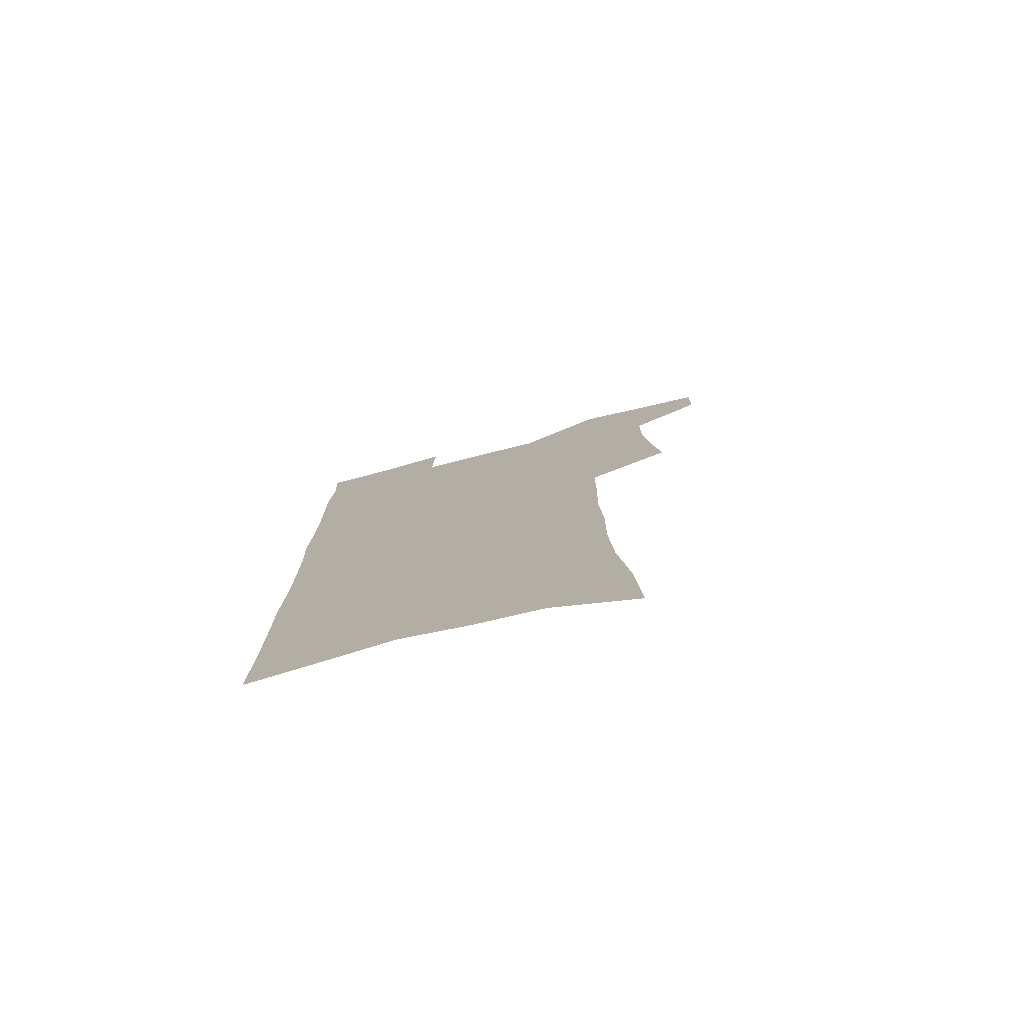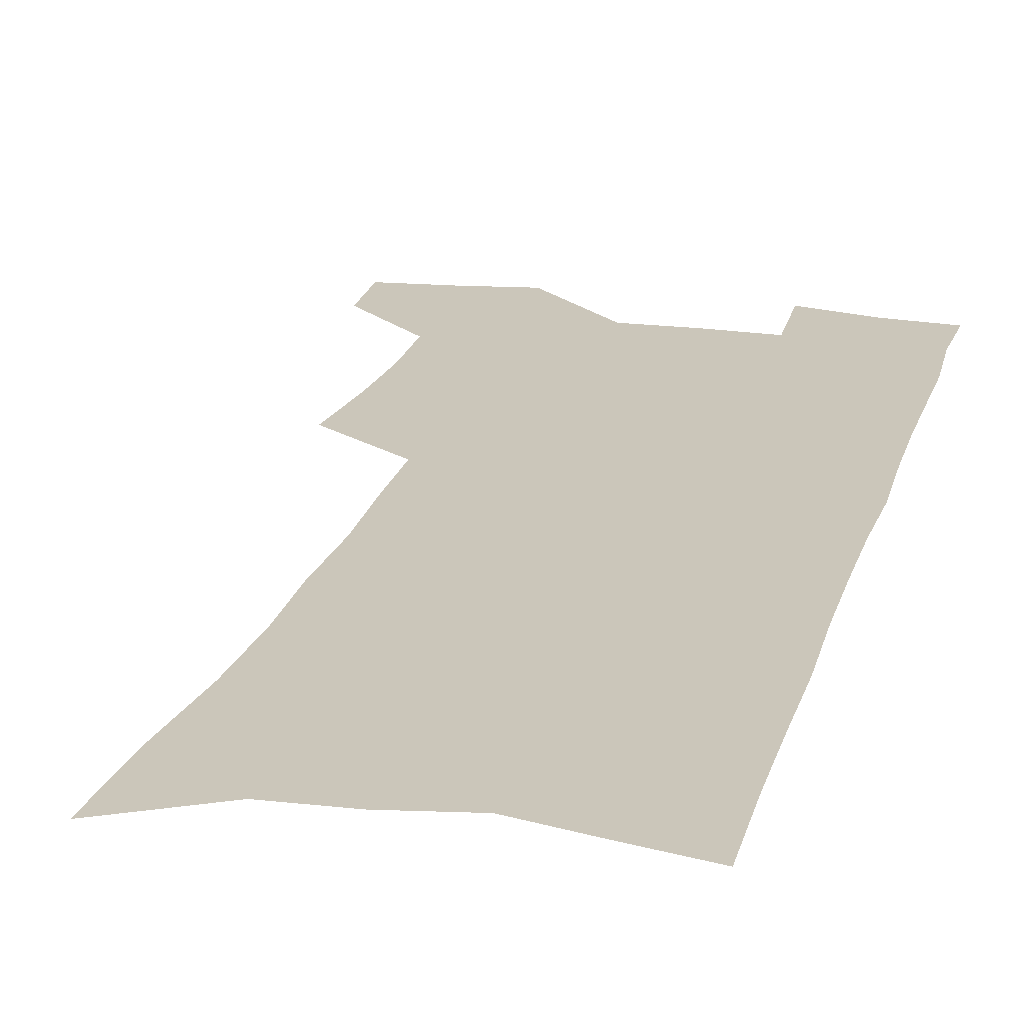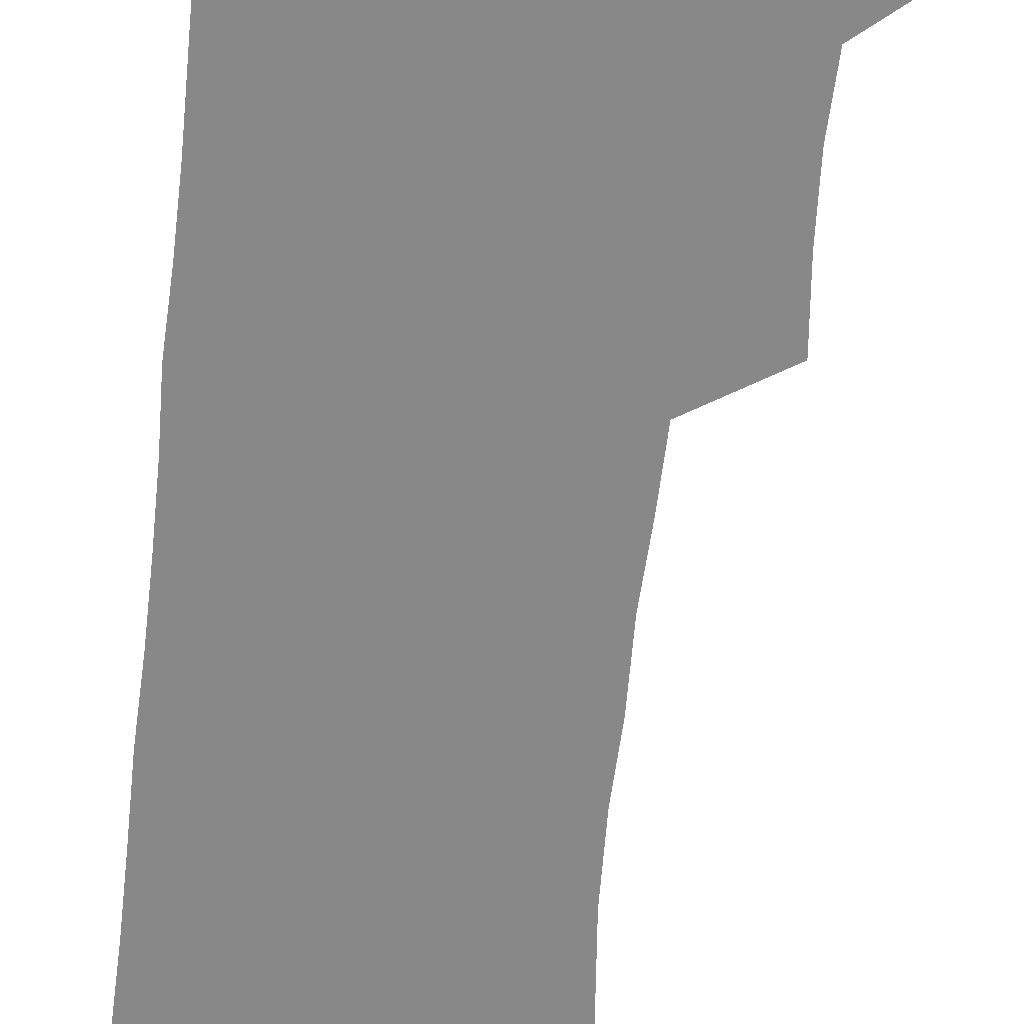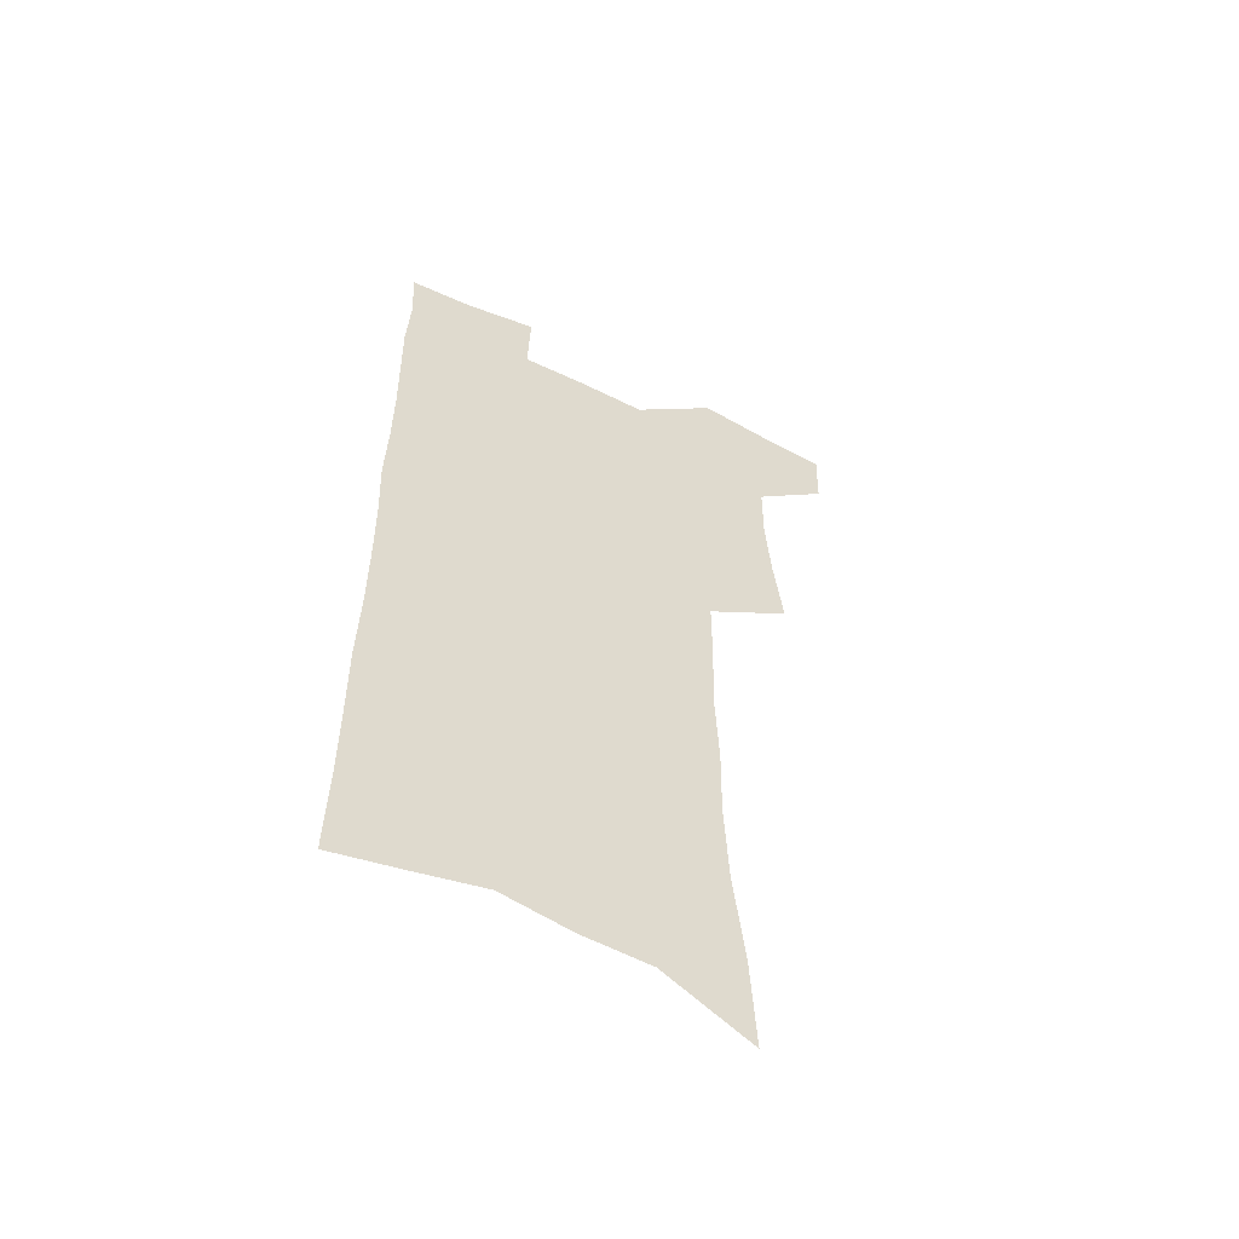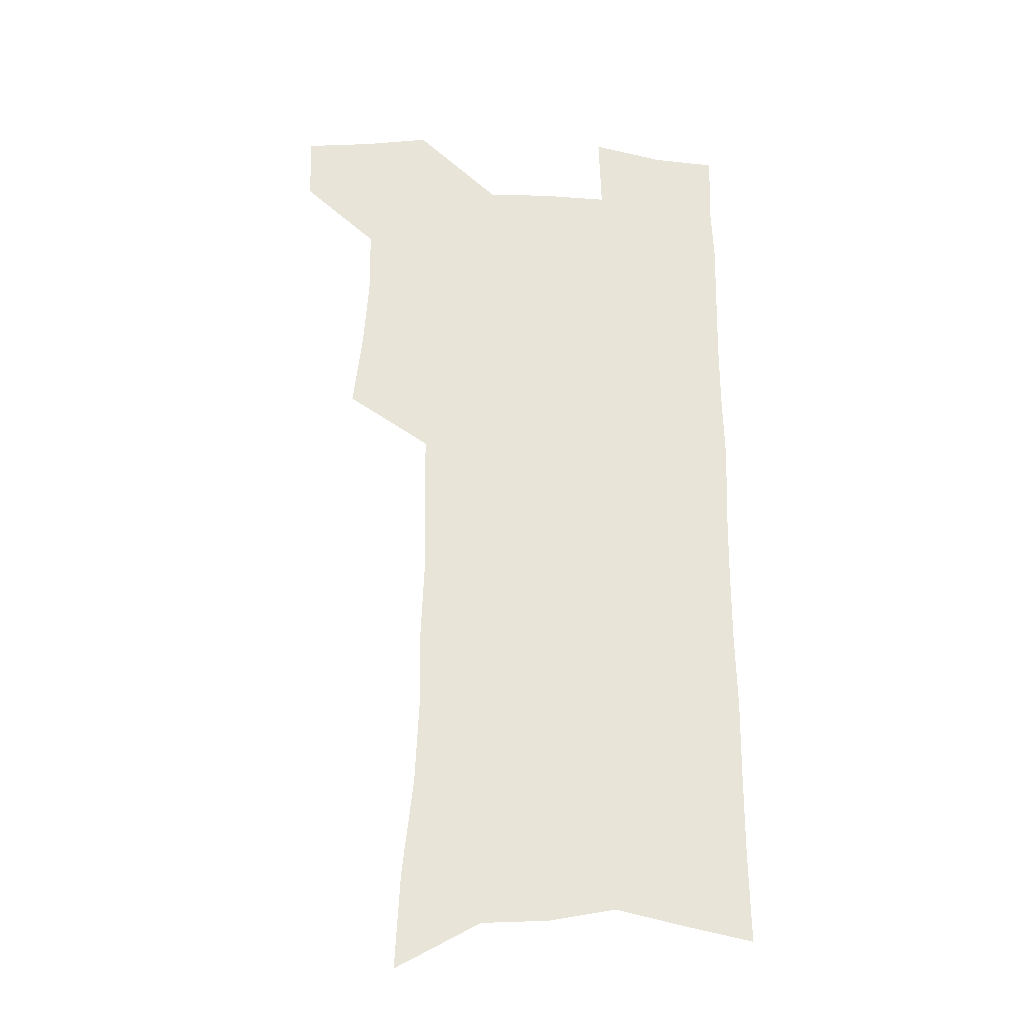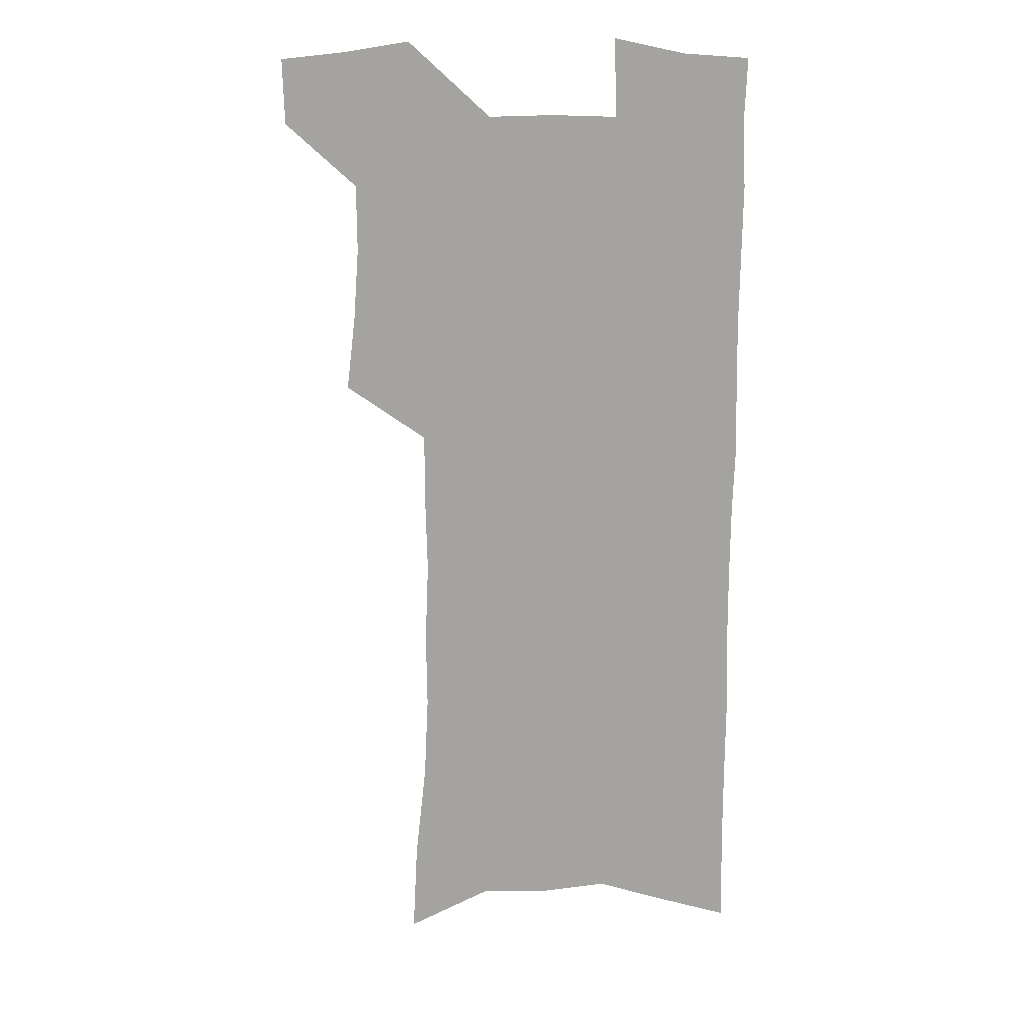
<metadata>
{"format":"obj","ext":"obj","renderer":"f3d","projection":"perspective","resolution":1024,"background":"white","views":[{"elev":-78.6,"azim":-166.0,"up":"+Y"},{"elev":21.1,"azim":14.5,"up":"+Z"},{"elev":-62.7,"azim":173.1,"up":"+Z"},{"elev":-57.2,"azim":153.4,"up":"+Y"},{"elev":-27.4,"azim":-5.1,"up":"+Y"},{"elev":15.9,"azim":6.4,"up":"+Y"}]}
</metadata>
<code>
v 485.2 532.4 0
v 484.2 560.3 0
v 510.3 414.8 0
v 514.1 447.1 0
v 516.2 477.4 0
v 515.9 505.7 0
v 517.2 533.8 0
v 512.5 563.4 0
v 537 147 0
v 539 186.4 0
v 543.5 227.9 0
v 545.1 263.6 0
v 544.7 295.6 0
v 546 330.3 0
v 545.2 361.2 0
v 545.1 392.3 0
v 546.6 423.4 0
v 547 452.3 0
v 547.7 480.5 0
v 549.5 508.2 0
v 546.1 536.1 0
v 540.3 568 0
v 572.4 166.7 0
v 574.8 206.8 0
v 575.6 242.1 0
v 575.6 274.6 0
v 574.4 304.9 0
v 575.7 338.8 0
v 576.2 370.1 0
v 576.5 399.7 0
v 576.1 427.7 0
v 576.9 456 0
v 576.6 482.7 0
v 576.6 509.3 0
v 575.5 536.4 0
v 600.3 168.3 0
v 602.9 215.4 0
v 603 248.4 0
v 602.6 279.2 0
v 603 312.6 0
v 603 343.4 0
v 603.1 373.3 0
v 603.1 401.8 0
v 603.4 430.1 0
v 603.6 457.3 0
v 603.9 483.9 0
v 603.6 509.8 0
v 602.9 537.4 0
v 628.7 173.8 0
v 629 214.6 0
v 629.2 248.1 0
v 628.9 281.8 0
v 629.1 311.8 0
v 628.9 344.1 0
v 629 373.5 0
v 629.2 401.9 0
v 629.5 429.7 0
v 629.7 457 0
v 630 483.7 0
v 630.2 510 0
v 630.5 536.8 0
v 629.5 569.8 0
v 657.1 167.5 0
v 655.7 210.7 0
v 656.7 242.2 0
v 655.6 278 0
v 655.4 310.2 0
v 655.4 341 0
v 655.4 371 0
v 655.6 400 0
v 656.1 428 0
v 656.4 455.6 0
v 656.7 482.8 0
v 656.5 509.6 0
v 657.7 535.4 0
v 659.2 563.6 0
v 686.2 161.6 0
v 685.5 199.8 0
v 685.5 234.2 0
v 685.8 267.4 0
v 685 301.2 0
v 684.9 333 0
v 685.3 363.6 0
v 686.4 392.8 0
v 685.6 423.1 0
v 685.4 452.1 0
v 685.9 480 0
v 686.4 507.5 0
v 685.1 535.2 0
v 686.3 561.9 0
f 6 7 1
f 1 7 2
f 7 8 2
f 16 17 3
f 3 17 4
f 17 18 4
f 4 18 5
f 18 19 5
f 5 19 6
f 19 20 6
f 6 20 7
f 20 21 7
f 7 21 8
f 21 22 8
f 9 23 10
f 23 24 10
f 10 24 11
f 24 25 11
f 11 25 12
f 25 26 12
f 12 26 13
f 26 27 13
f 13 27 14
f 27 28 14
f 14 28 15
f 28 29 15
f 15 29 16
f 29 30 16
f 16 30 17
f 30 31 17
f 17 31 18
f 31 32 18
f 18 32 19
f 32 33 19
f 19 33 20
f 33 34 20
f 20 34 21
f 34 35 21
f 21 35 22
f 23 36 24
f 36 37 24
f 24 37 25
f 37 38 25
f 25 38 26
f 38 39 26
f 26 39 27
f 39 40 27
f 27 40 28
f 40 41 28
f 28 41 29
f 41 42 29
f 29 42 30
f 42 43 30
f 30 43 31
f 43 44 31
f 31 44 32
f 44 45 32
f 32 45 33
f 45 46 33
f 33 46 34
f 46 47 34
f 34 47 35
f 47 48 35
f 36 49 37
f 49 50 37
f 37 50 38
f 50 51 38
f 38 51 39
f 51 52 39
f 39 52 40
f 52 53 40
f 40 53 41
f 53 54 41
f 41 54 42
f 54 55 42
f 42 55 43
f 55 56 43
f 43 56 44
f 56 57 44
f 44 57 45
f 57 58 45
f 45 58 46
f 58 59 46
f 46 59 47
f 59 60 47
f 47 60 48
f 60 61 48
f 49 63 50
f 63 64 50
f 50 64 51
f 64 65 51
f 51 65 52
f 65 66 52
f 52 66 53
f 66 67 53
f 53 67 54
f 67 68 54
f 54 68 55
f 68 69 55
f 55 69 56
f 69 70 56
f 56 70 57
f 70 71 57
f 57 71 58
f 71 72 58
f 58 72 59
f 72 73 59
f 59 73 60
f 73 74 60
f 60 74 61
f 74 75 61
f 61 75 62
f 75 76 62
f 63 77 64
f 77 78 64
f 64 78 65
f 78 79 65
f 65 79 66
f 79 80 66
f 66 80 67
f 80 81 67
f 67 81 68
f 81 82 68
f 68 82 69
f 82 83 69
f 69 83 70
f 83 84 70
f 70 84 71
f 84 85 71
f 71 85 72
f 85 86 72
f 72 86 73
f 86 87 73
f 73 87 74
f 87 88 74
f 74 88 75
f 88 89 75
f 75 89 76
f 89 90 76

</code>
